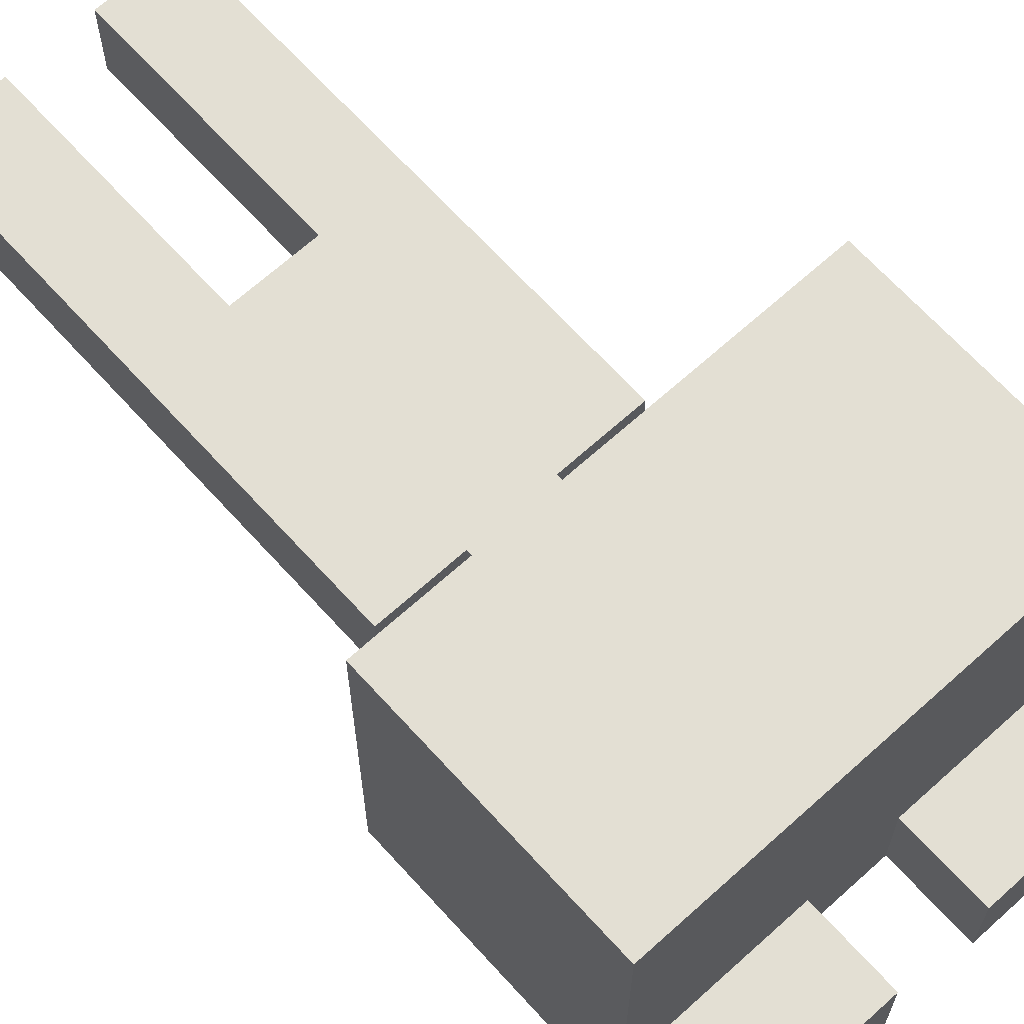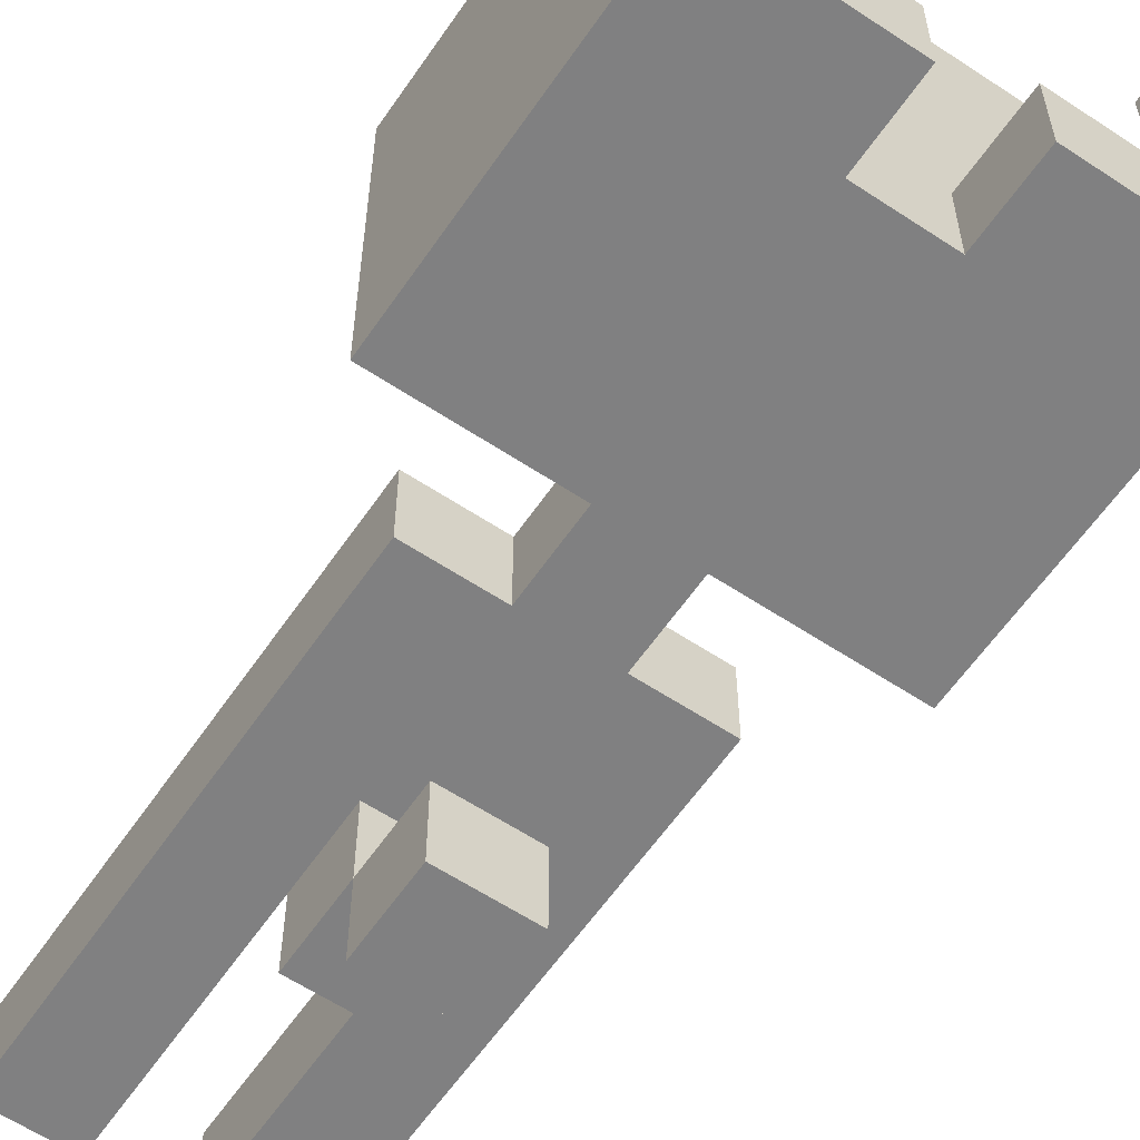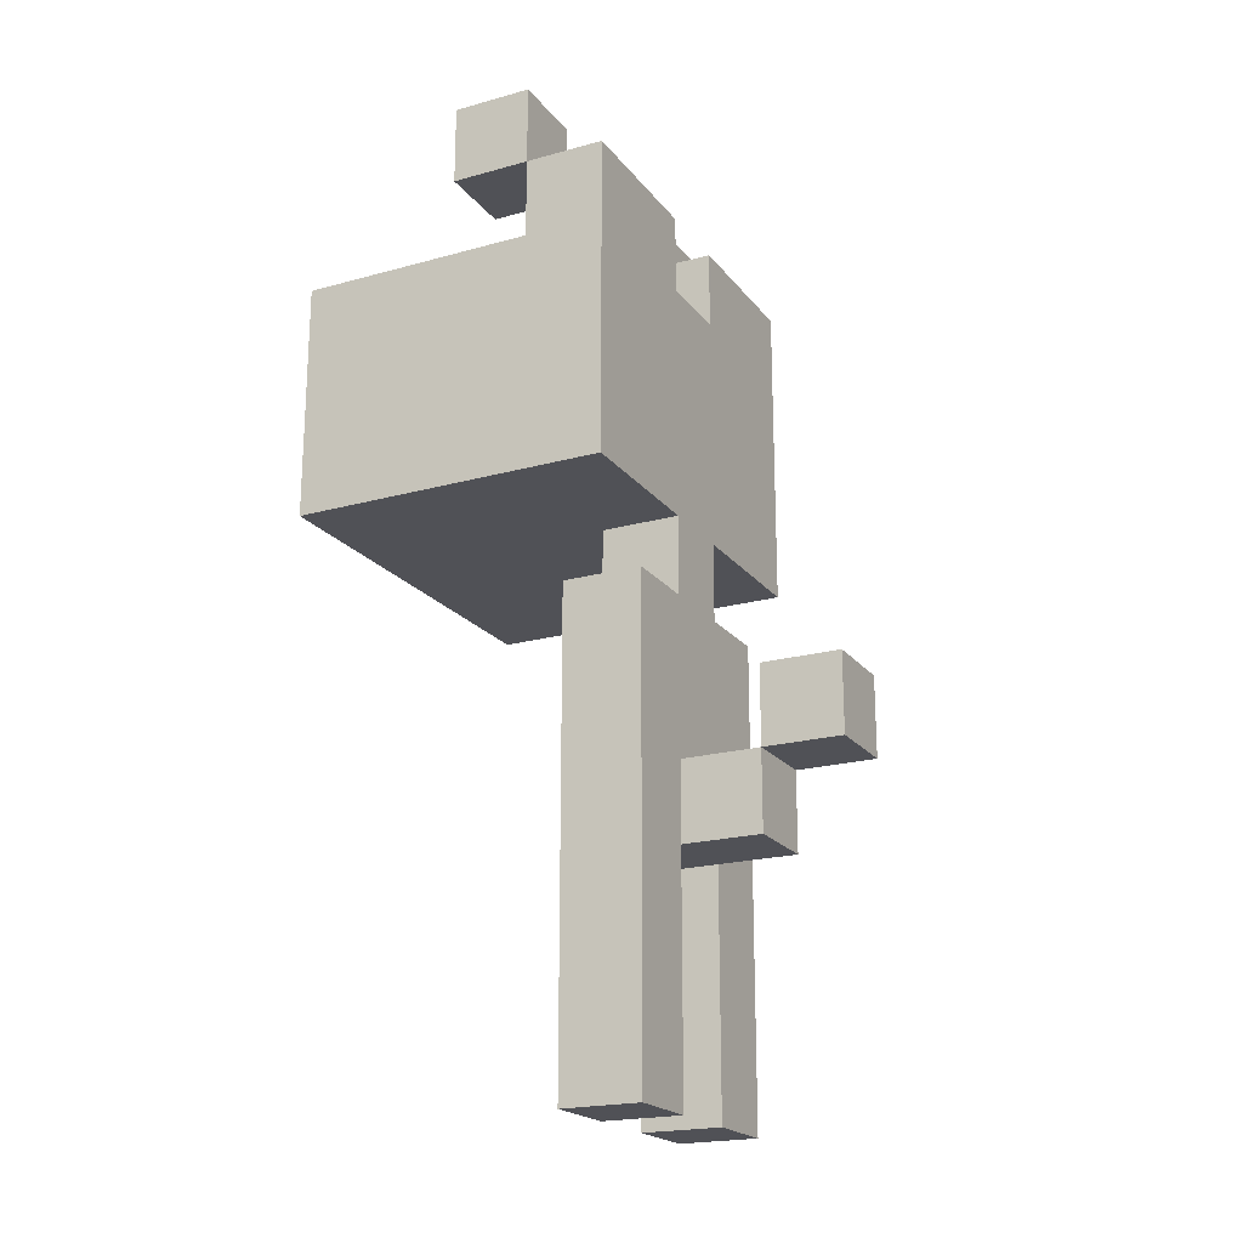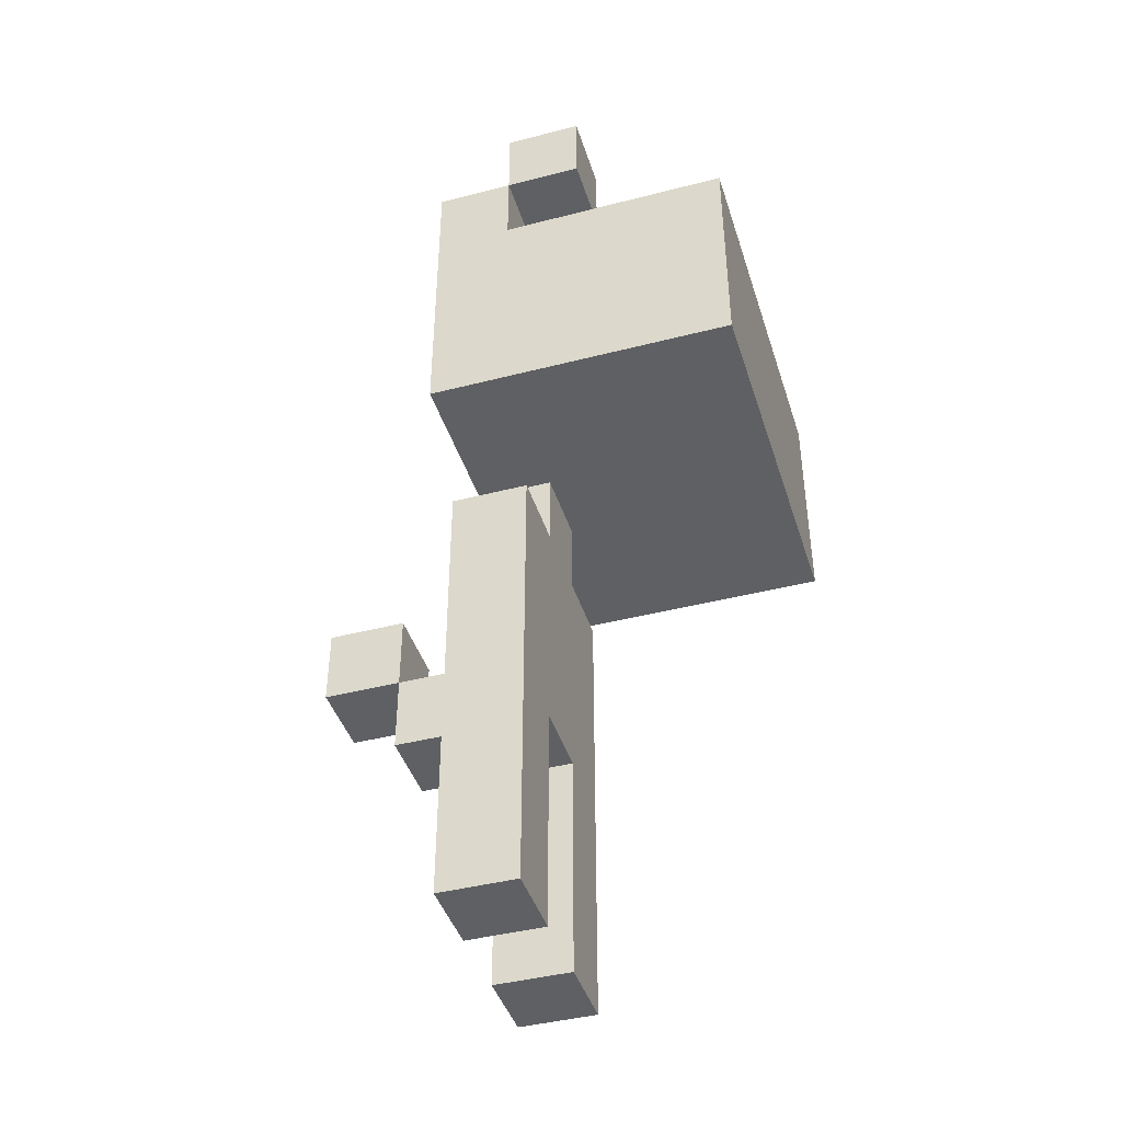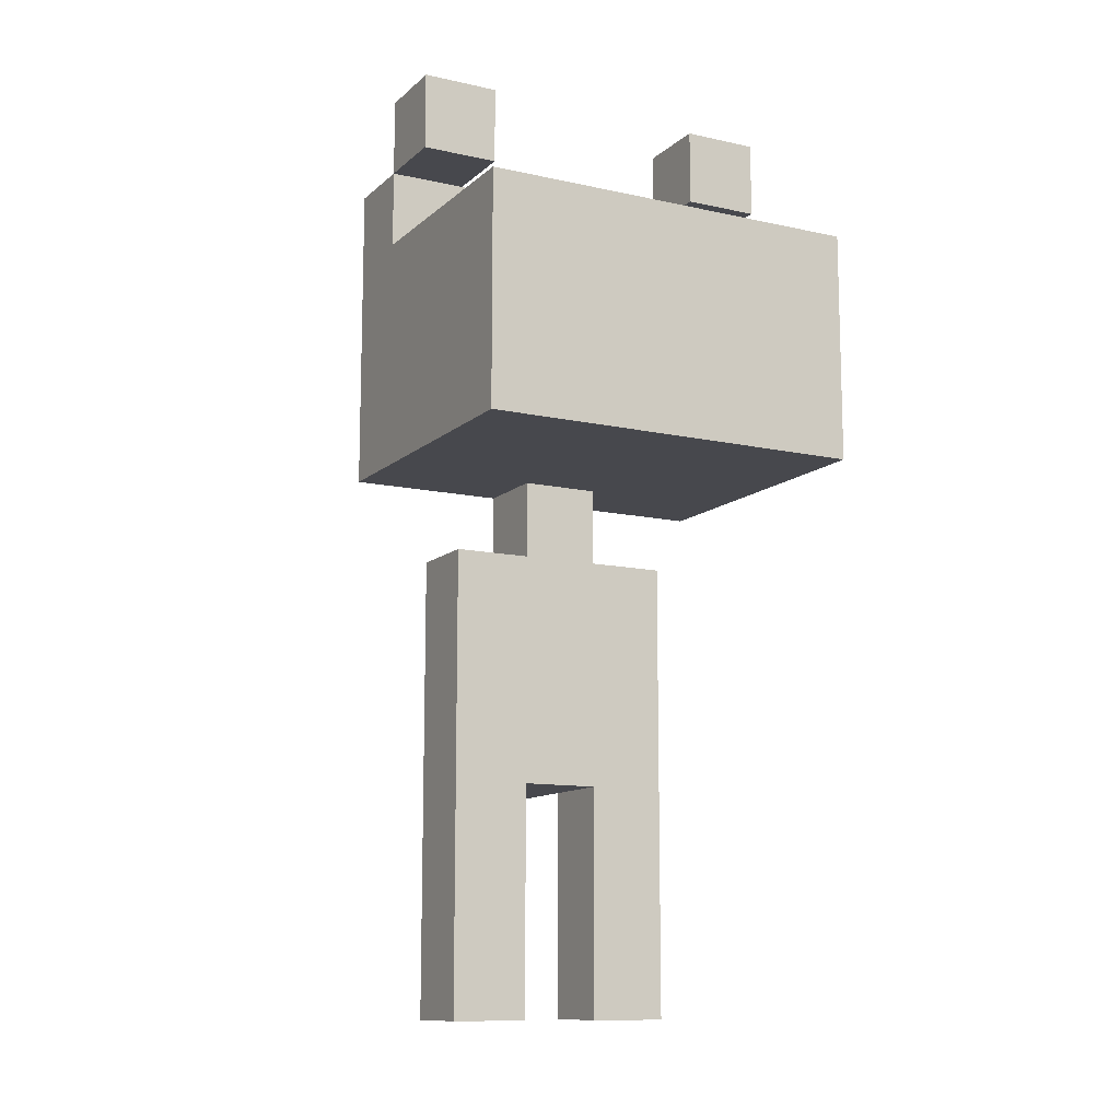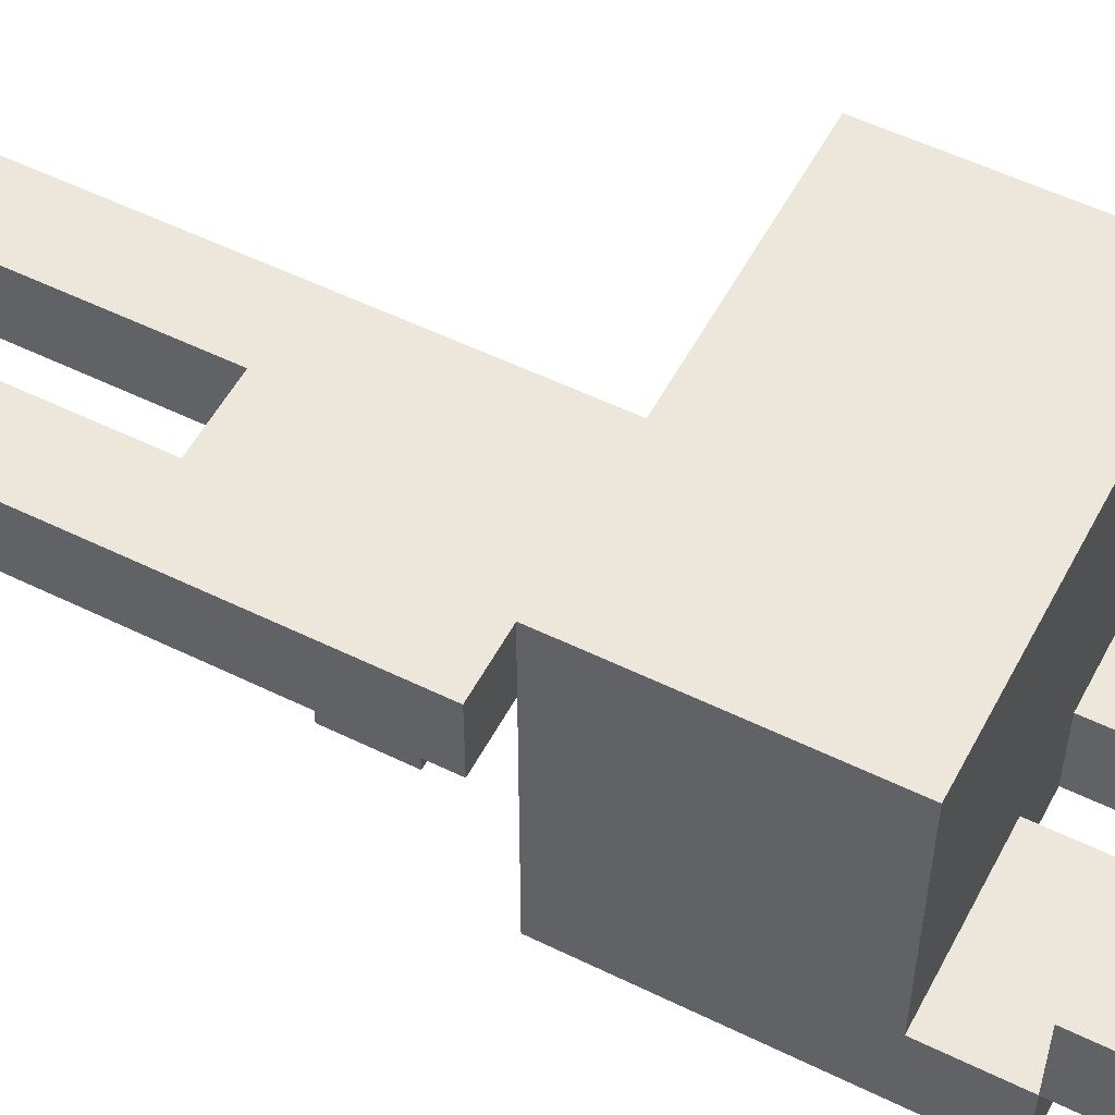
<metadata>
{"format":"obj","ext":"obj","renderer":"f3d","projection":"perspective","resolution":1024,"background":"white","views":[{"elev":67.0,"azim":137.8,"up":"+Z"},{"elev":-60.1,"azim":145.8,"up":"+Z"},{"elev":-20.5,"azim":116.7,"up":"+Y"},{"elev":-42.6,"azim":-72.9,"up":"+Y"},{"elev":-11.8,"azim":-28.0,"up":"+Y"},{"elev":54.1,"azim":117.5,"up":"+Z"}]}
</metadata>
<code>
o pig
v -1.1 0.7 1
v -1.1 0.7 0.6
v -1.1 0.8 0.8
v -1.1 0.8 0.7
v -1.1 0.9 0.8
v -1.1 0.9 0.7
v -1.1 1 1
v -1.1 1 0.7
v -1.1 1.1 0.8
v -1.1 1.1 0.7
v -1.1 1.1 0.6
v -1.1 1.2 0.8
v -1.1 1.2 0.7
v -1 0 0.7
v -1 0 0.6
v -1 0.2 0.7
v -1 0.2 0.6
v -1 0.3 0.7
v -1 0.3 0.6
v -1 0.4 0.7
v -1 0.4 0.6
v -1 0.6 0.7
v -1 0.6 0.6
v -0.9 0.3 0.6
v -0.9 0.3 0.5
v -0.9 0.4 0.6
v -0.9 0.4 0.5
v -0.9 0.4 0.4
v -0.9 0.5 0.5
v -0.9 0.5 0.4
v -0.9 0.6 0.7
v -0.9 0.6 0.6
v -0.9 0.7 0.7
v -0.9 0.7 0.6
v -0.8 0 0.7
v -0.8 0 0.6
v -0.8 0.2 0.7
v -0.8 0.2 0.6
v -0.8 0.3 0.7
v -0.8 0.3 0.6
v -0.8 1 0.7
v -0.8 1 0.6
v -0.8 1.1 0.7
v -0.8 1.1 0.6
v -0.7 1.1 0.8
v -0.7 1.1 0.7
v -0.7 1.2 0.8
v -0.7 1.2 0.7
v -1 1.1 0.8
v -1 1.1 0.7
v -1 1.2 0.8
v -1 1.2 0.7
v -0.9 0 0.7
v -0.9 0 0.6
v -0.9 0.2 0.7
v -0.9 0.2 0.6
v -0.9 0.3 0.7
v -0.9 0.3 0.6
v -0.9 1 0.7
v -0.9 1 0.6
v -0.9 1.1 0.7
v -0.9 1.1 0.6
v -0.8 0.3 0.6
v -0.8 0.3 0.5
v -0.8 0.4 0.6
v -0.8 0.4 0.5
v -0.8 0.4 0.4
v -0.8 0.5 0.5
v -0.8 0.5 0.4
v -0.8 0.6 0.7
v -0.8 0.6 0.6
v -0.8 0.7 0.7
v -0.8 0.7 0.6
v -0.7 0 0.7
v -0.7 0 0.6
v -0.7 0.2 0.7
v -0.7 0.2 0.6
v -0.7 0.3 0.7
v -0.7 0.3 0.6
v -0.7 0.4 0.7
v -0.7 0.4 0.6
v -0.7 0.6 0.7
v -0.7 0.6 0.6
v -0.6 0.7 1
v -0.6 0.7 0.6
v -0.6 0.8 0.8
v -0.6 0.8 0.7
v -0.6 0.9 0.8
v -0.6 0.9 0.7
v -0.6 1 1
v -0.6 1 0.7
v -0.6 1.1 0.8
v -0.6 1.1 0.7
v -0.6 1.1 0.6
v -0.6 1.2 0.8
v -0.6 1.2 0.7
v -1.1 0.7 1
v -1.1 1 1
v -1 0.8 1
v -1 0.9 1
v -0.9 0.8 1
v -0.9 0.9 1
v -0.8 0.8 1
v -0.8 0.9 1
v -0.7 0.8 1
v -0.7 0.9 1
v -0.6 0.7 1
v -0.6 1 1
v -1.1 1.1 0.8
v -1.1 1.2 0.8
v -1 1.1 0.8
v -1 1.2 0.8
v -0.7 1.1 0.8
v -0.7 1.2 0.8
v -0.6 1.1 0.8
v -0.6 1.2 0.8
v -1.1 1 0.7
v -1.1 1.1 0.7
v -1 0 0.7
v -1 0.2 0.7
v -1 0.3 0.7
v -1 0.4 0.7
v -1 0.6 0.7
v -1 1.1 0.7
v -0.9 0 0.7
v -0.9 0.2 0.7
v -0.9 0.3 0.7
v -0.9 0.6 0.7
v -0.9 0.7 0.7
v -0.9 1 0.7
v -0.9 1.1 0.7
v -0.8 0 0.7
v -0.8 0.2 0.7
v -0.8 0.3 0.7
v -0.8 0.6 0.7
v -0.8 0.7 0.7
v -0.8 1 0.7
v -0.8 1.1 0.7
v -0.7 0 0.7
v -0.7 0.2 0.7
v -0.7 0.3 0.7
v -0.7 0.4 0.7
v -0.7 0.6 0.7
v -0.7 1.1 0.7
v -0.6 1 0.7
v -0.6 1.1 0.7
v -0.9 0.4 0.5
v -0.9 0.5 0.5
v -0.8 0.4 0.5
v -0.8 0.5 0.5
v -1.1 1.1 0.7
v -1.1 1.2 0.7
v -1 1.1 0.7
v -1 1.2 0.7
v -0.7 1.1 0.7
v -0.7 1.2 0.7
v -0.6 1.1 0.7
v -0.6 1.2 0.7
v -1.1 0.7 0.6
v -1.1 1.1 0.6
v -1 0 0.6
v -1 0.2 0.6
v -1 0.3 0.6
v -1 0.4 0.6
v -1 0.6 0.6
v -0.9 0 0.6
v -0.9 0.2 0.6
v -0.9 0.3 0.6
v -0.9 0.4 0.6
v -0.9 0.6 0.6
v -0.9 0.7 0.6
v -0.9 1 0.6
v -0.9 1.1 0.6
v -0.8 0 0.6
v -0.8 0.2 0.6
v -0.8 0.3 0.6
v -0.8 0.4 0.6
v -0.8 0.6 0.6
v -0.8 0.7 0.6
v -0.8 1 0.6
v -0.8 1.1 0.6
v -0.7 0 0.6
v -0.7 0.2 0.6
v -0.7 0.3 0.6
v -0.7 0.4 0.6
v -0.7 0.6 0.6
v -0.6 0.7 0.6
v -0.6 1.1 0.6
v -0.9 0.3 0.5
v -0.9 0.4 0.5
v -0.8 0.3 0.5
v -0.8 0.4 0.5
v -0.9 0.4 0.4
v -0.9 0.5 0.4
v -0.8 0.4 0.4
v -0.8 0.5 0.4
v -1 0 0.7
v -0.9 0 0.7
v -0.8 0 0.7
v -0.7 0 0.7
v -1 0 0.6
v -0.9 0 0.6
v -0.8 0 0.6
v -0.7 0 0.6
v -0.9 0.3 0.7
v -0.8 0.3 0.7
v -0.9 0.3 0.6
v -0.8 0.3 0.6
v -0.9 0.3 0.5
v -0.8 0.3 0.5
v -0.9 0.4 0.5
v -0.8 0.4 0.5
v -0.9 0.4 0.4
v -0.8 0.4 0.4
v -1.1 0.7 1
v -0.6 0.7 1
v -0.9 0.7 0.7
v -0.8 0.7 0.7
v -1.1 0.7 0.6
v -0.9 0.7 0.6
v -0.8 0.7 0.6
v -0.6 0.7 0.6
v -1.1 1.1 0.8
v -1 1.1 0.8
v -0.7 1.1 0.8
v -0.6 1.1 0.8
v -1.1 1.1 0.7
v -1 1.1 0.7
v -0.7 1.1 0.7
v -0.6 1.1 0.7
v -0.9 0.4 0.6
v -0.8 0.4 0.6
v -0.9 0.4 0.5
v -0.8 0.4 0.5
v -0.9 0.5 0.5
v -0.8 0.5 0.5
v -0.9 0.5 0.4
v -0.8 0.5 0.4
v -1 0.6 0.7
v -0.9 0.6 0.7
v -0.8 0.6 0.7
v -0.7 0.6 0.7
v -1 0.6 0.6
v -0.9 0.6 0.6
v -0.8 0.6 0.6
v -0.7 0.6 0.6
v -1.1 1 1
v -0.6 1 1
v -1.1 1 0.7
v -0.9 1 0.7
v -0.8 1 0.7
v -0.6 1 0.7
v -0.9 1 0.6
v -0.8 1 0.6
v -1.1 1.1 0.7
v -1 1.1 0.7
v -0.9 1.1 0.7
v -0.8 1.1 0.7
v -0.7 1.1 0.7
v -0.6 1.1 0.7
v -1.1 1.1 0.6
v -0.9 1.1 0.6
v -0.8 1.1 0.6
v -0.6 1.1 0.6
v -1.1 1.2 0.8
v -1 1.2 0.8
v -0.7 1.2 0.8
v -0.6 1.2 0.8
v -1.1 1.2 0.7
v -1 1.2 0.7
v -0.7 1.2 0.7
v -0.6 1.2 0.7
f 3 2 1
f 4 2 3
f 5 3 1
f 5 4 3
f 6 2 4
f 6 4 5
f 7 5 1
f 7 6 5
f 8 2 6
f 8 6 7
f 10 2 8
f 11 2 10
f 12 10 9
f 13 10 12
f 16 15 14
f 17 15 16
f 18 17 16
f 19 17 18
f 20 19 18
f 21 19 20
f 22 21 20
f 23 21 22
f 26 25 24
f 27 25 26
f 29 28 27
f 30 28 29
f 33 32 31
f 34 32 33
f 37 36 35
f 38 36 37
f 39 38 37
f 40 38 39
f 43 42 41
f 44 42 43
f 47 46 45
f 48 46 47
f 49 50 51
f 51 50 52
f 53 54 55
f 55 54 56
f 55 56 57
f 57 56 58
f 59 60 61
f 61 60 62
f 63 64 65
f 65 64 66
f 66 67 68
f 68 67 69
f 70 71 72
f 72 71 73
f 74 75 76
f 76 75 77
f 76 77 78
f 78 77 79
f 78 79 80
f 80 79 81
f 80 81 82
f 82 81 83
f 84 85 86
f 86 85 87
f 84 86 88
f 86 87 88
f 87 85 89
f 88 87 89
f 84 88 90
f 88 89 90
f 89 85 91
f 90 89 91
f 91 85 93
f 93 85 94
f 92 93 95
f 95 93 96
f 99 98 97
f 100 98 99
f 101 99 97
f 101 100 99
f 102 98 100
f 102 100 101
f 103 101 97
f 103 102 101
f 104 98 102
f 104 102 103
f 105 103 97
f 105 104 103
f 106 98 104
f 106 104 105
f 107 105 97
f 107 106 105
f 108 98 106
f 108 106 107
f 111 110 109
f 112 110 111
f 115 114 113
f 116 114 115
f 124 118 117
f 125 120 119
f 126 121 120
f 126 120 125
f 127 122 121
f 127 121 126
f 128 123 122
f 130 124 117
f 131 124 130
f 134 122 127
f 135 129 128
f 135 128 122
f 136 129 135
f 139 133 132
f 140 134 133
f 140 133 139
f 141 122 134
f 141 134 140
f 142 135 122
f 142 122 141
f 143 135 142
f 144 138 137
f 145 144 137
f 146 144 145
f 149 148 147
f 150 148 149
f 151 152 153
f 153 152 154
f 155 156 157
f 157 156 158
f 161 162 166
f 162 163 167
f 166 162 167
f 163 164 168
f 167 163 168
f 164 165 169
f 168 164 169
f 169 165 170
f 159 160 171
f 171 160 172
f 172 160 173
f 169 170 177
f 171 172 178
f 170 171 178
f 177 170 178
f 178 172 179
f 179 172 180
f 174 175 182
f 175 176 183
f 182 175 183
f 176 177 184
f 183 176 184
f 177 178 185
f 184 177 185
f 185 178 186
f 179 180 187
f 180 181 187
f 187 181 188
f 189 190 191
f 191 190 192
f 193 194 195
f 195 194 196
f 201 198 197
f 202 198 201
f 203 200 199
f 204 200 203
f 207 206 205
f 208 206 207
f 209 208 207
f 210 208 209
f 213 212 211
f 214 212 213
f 217 216 215
f 218 216 217
f 219 217 215
f 220 217 219
f 221 216 218
f 222 216 221
f 227 224 223
f 228 224 227
f 229 226 225
f 230 226 229
f 231 232 233
f 233 232 234
f 235 236 237
f 237 236 238
f 239 240 243
f 243 240 244
f 241 242 245
f 245 242 246
f 247 248 249
f 249 248 250
f 250 248 251
f 251 248 252
f 250 251 253
f 253 251 254
f 255 256 261
f 256 257 261
f 261 257 262
f 259 260 263
f 258 259 263
f 263 260 264
f 265 266 269
f 269 266 270
f 267 268 271
f 271 268 272

</code>
